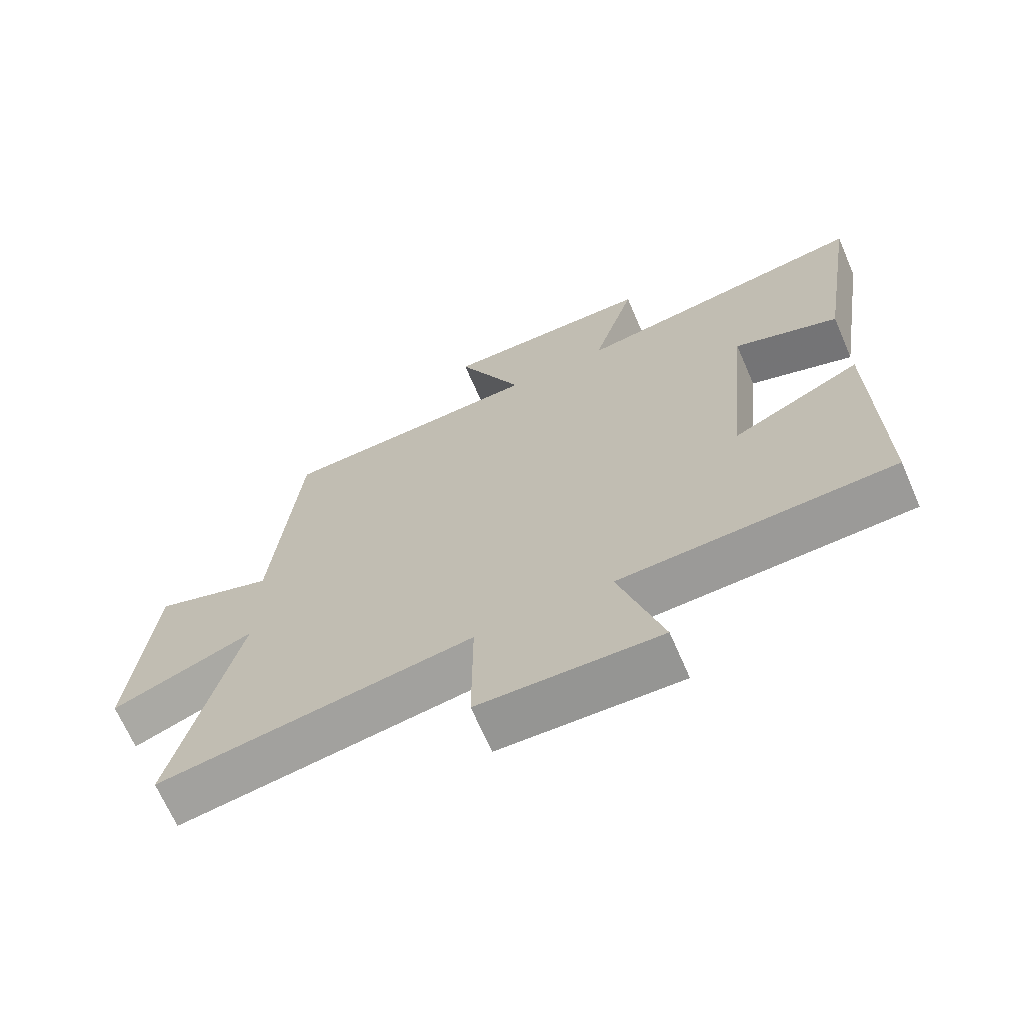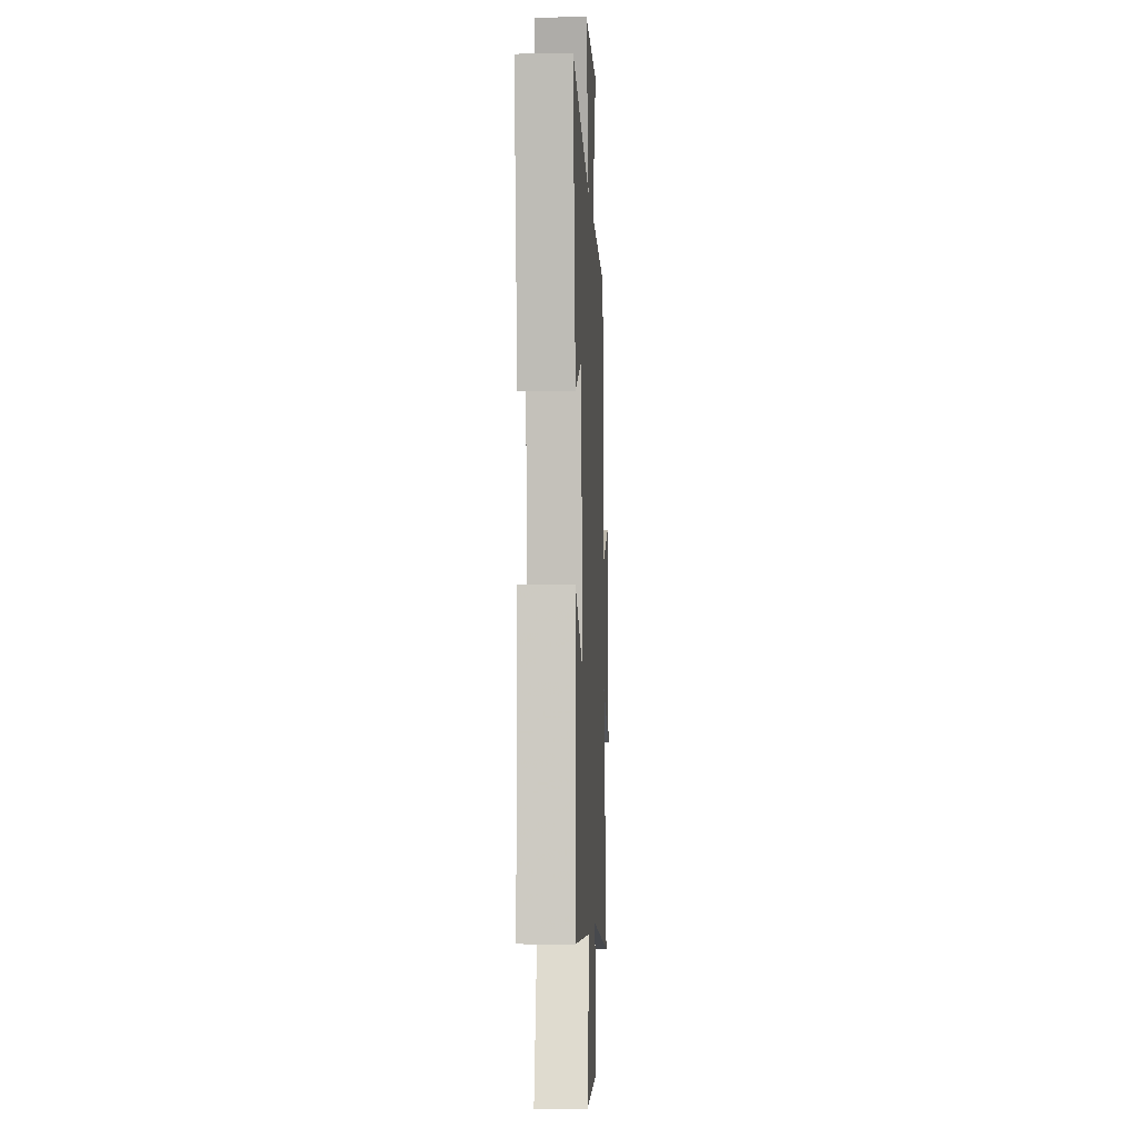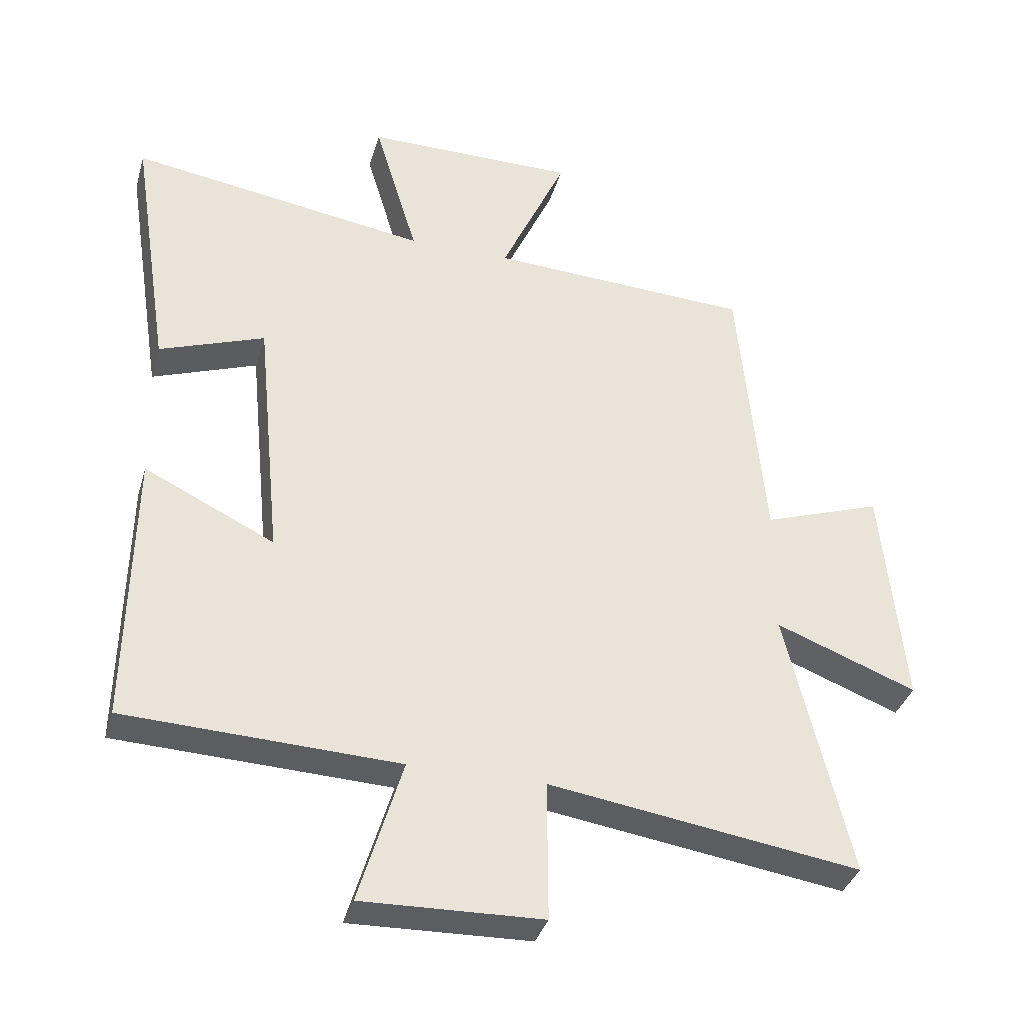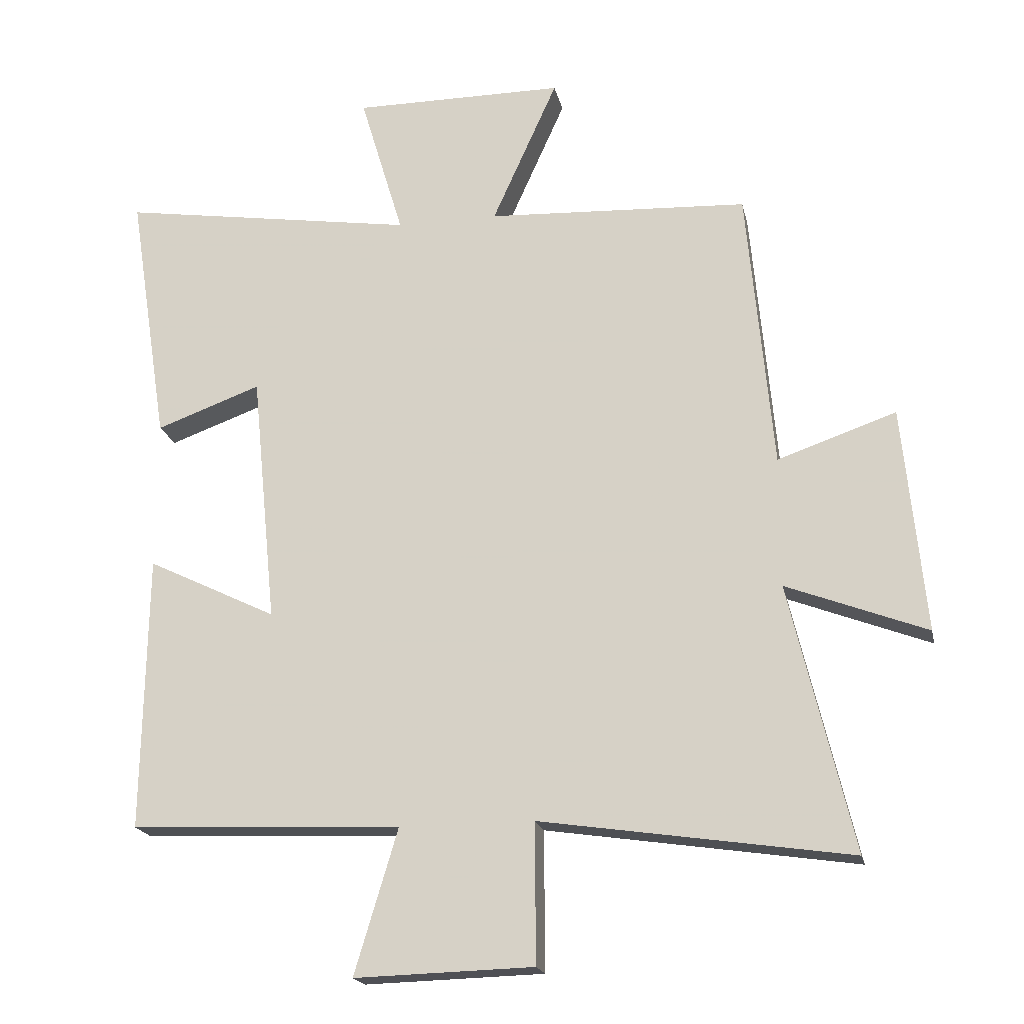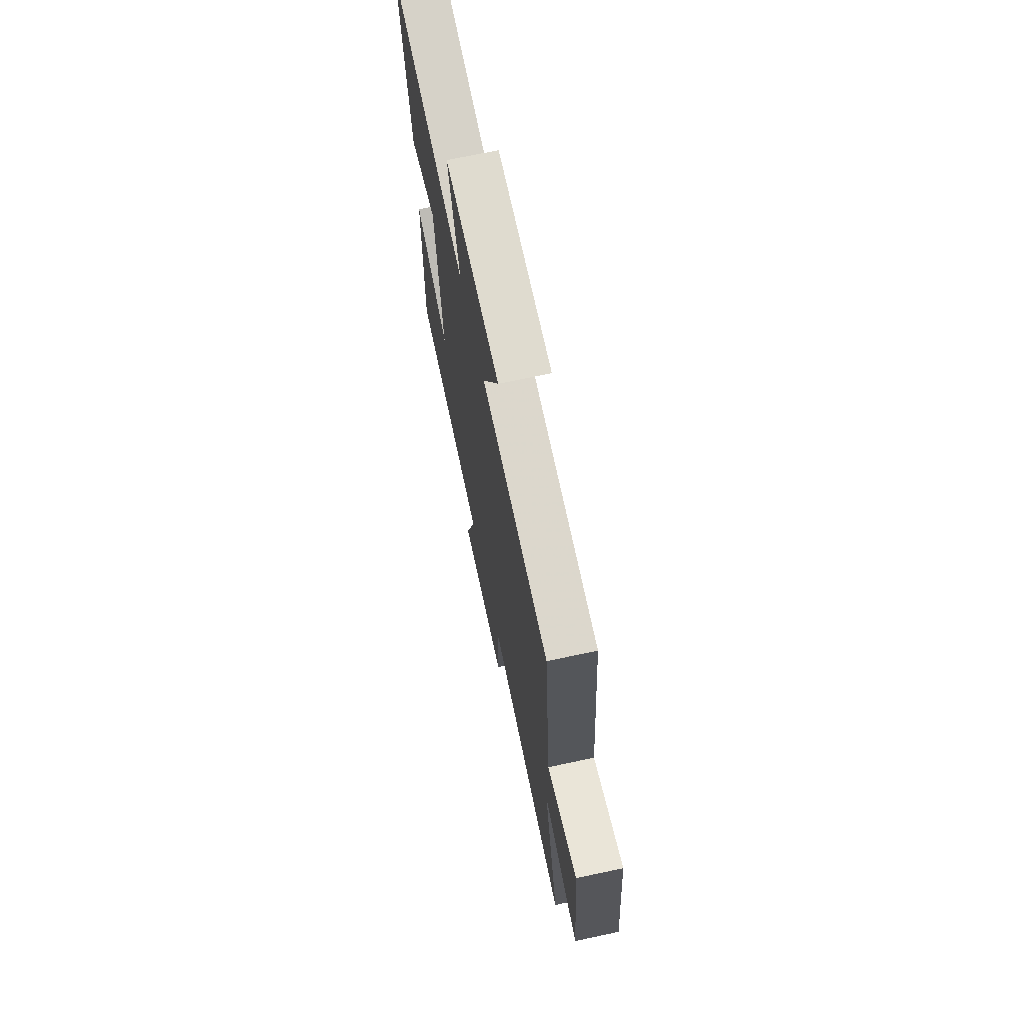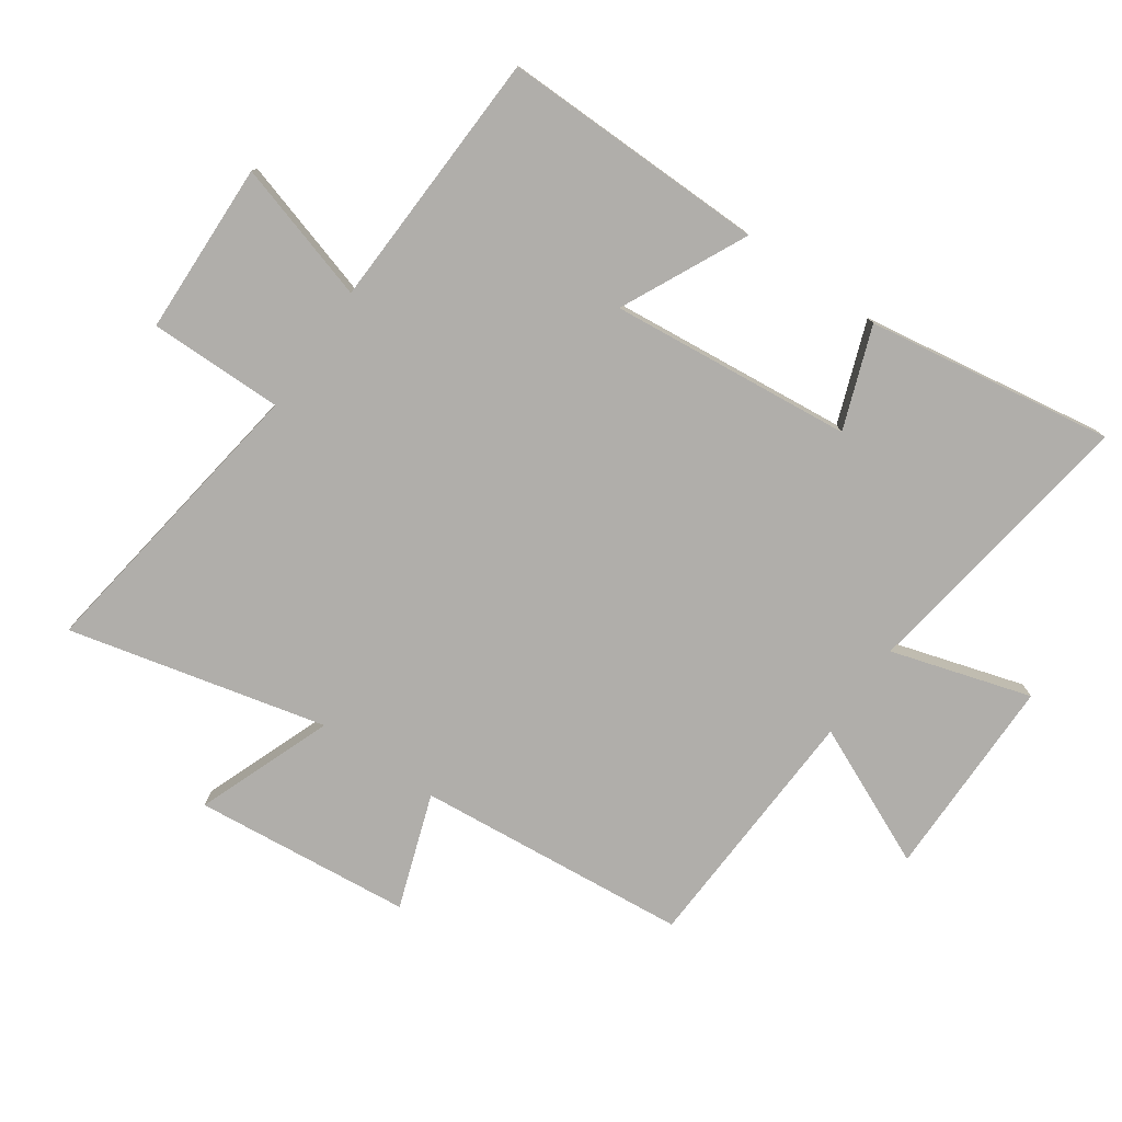
<metadata>
{"format":"obj","ext":"obj","renderer":"f3d","projection":"perspective","resolution":1024,"background":"white","views":[{"elev":-68.2,"azim":-156.5,"up":"+Z"},{"elev":-3.9,"azim":-87.3,"up":"+Z"},{"elev":-36.1,"azim":-15.6,"up":"+Z"},{"elev":-19.2,"azim":11.9,"up":"+Z"},{"elev":70.4,"azim":77.9,"up":"+Z"},{"elev":-77.7,"azim":-124.7,"up":"+Y"}]}
</metadata>
<code>
v 0.598 0.07 -0.571
v 0.12 0.07 -0.5
v 0.121 0.07 -0.715
v -0.155 0.07 -0.723
v -0.088 0.07 -0.5
v -0.507 0.07 -0.483
v -0.5 0.07 -0.057
v -0.3 0.07 -0.154
v -0.338 0.07 0.234
v -0.5 0.07 0.175
v -0.561 0.07 0.57
v -0.102 0.07 0.5
v -0.169 0.07 0.724
v 0.157 0.07 0.724
v 0.056 0.07 0.5
v 0.46 0.07 0.48
v 0.5 0.07 0.043
v 0.683 0.07 0.106
v 0.717 0.07 -0.242
v 0.5 0.07 -0.159
v 0.598 0 -0.571
v 0.12 0 -0.5
v 0.121 0 -0.715
v -0.155 0 -0.723
v -0.088 0 -0.5
v -0.507 0 -0.483
v -0.5 0 -0.057
v -0.3 0 -0.154
v -0.338 0 0.234
v -0.5 0 0.175
v -0.561 0 0.57
v -0.102 0 0.5
v -0.169 0 0.724
v 0.157 0 0.724
v 0.056 0 0.5
v 0.46 0 0.48
v 0.5 0 0.043
v 0.683 0 0.106
v 0.717 0 -0.242
v 0.5 0 -0.159
f 17 18 19 20
f 15 16 17 20
f 15 20 1 2
f 12 13 14 15
f 12 15 2 3
f 9 10 11 12
f 8 9 12 3
f 5 6 7 8
f 5 8 3
f 3 4 5
f 40 39 38 37
f 40 37 36 35
f 22 21 40 35
f 35 34 33 32
f 23 22 35 32
f 32 31 30 29
f 23 32 29 28
f 28 27 26 25
f 23 28 25
f 25 24 23
f 1 21 22 2
f 2 22 23 3
f 3 23 24 4
f 4 24 25 5
f 5 25 26 6
f 6 26 27 7
f 7 27 28 8
f 8 28 29 9
f 9 29 30 10
f 10 30 31 11
f 11 31 32 12
f 12 32 33 13
f 13 33 34 14
f 14 34 35 15
f 15 35 36 16
f 16 36 37 17
f 17 37 38 18
f 18 38 39 19
f 19 39 40 20
f 20 40 21 1

</code>
